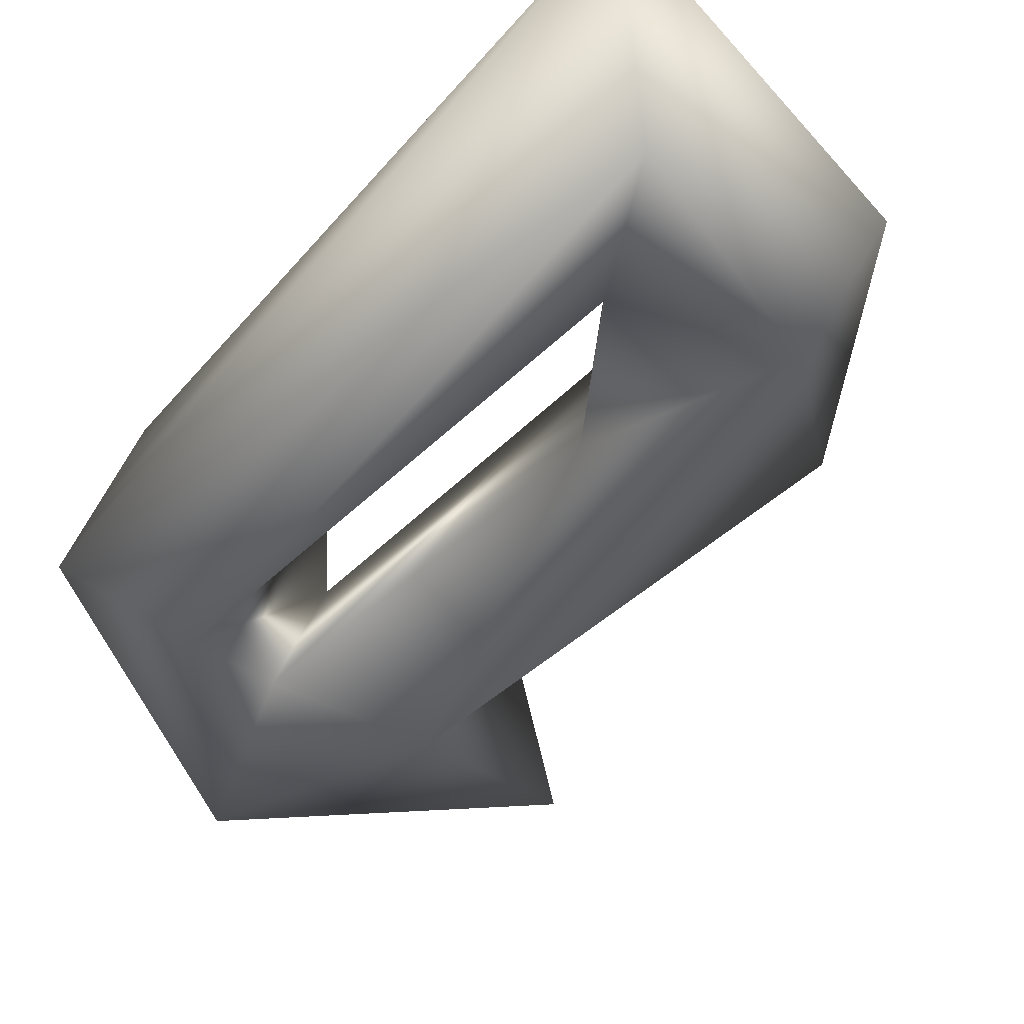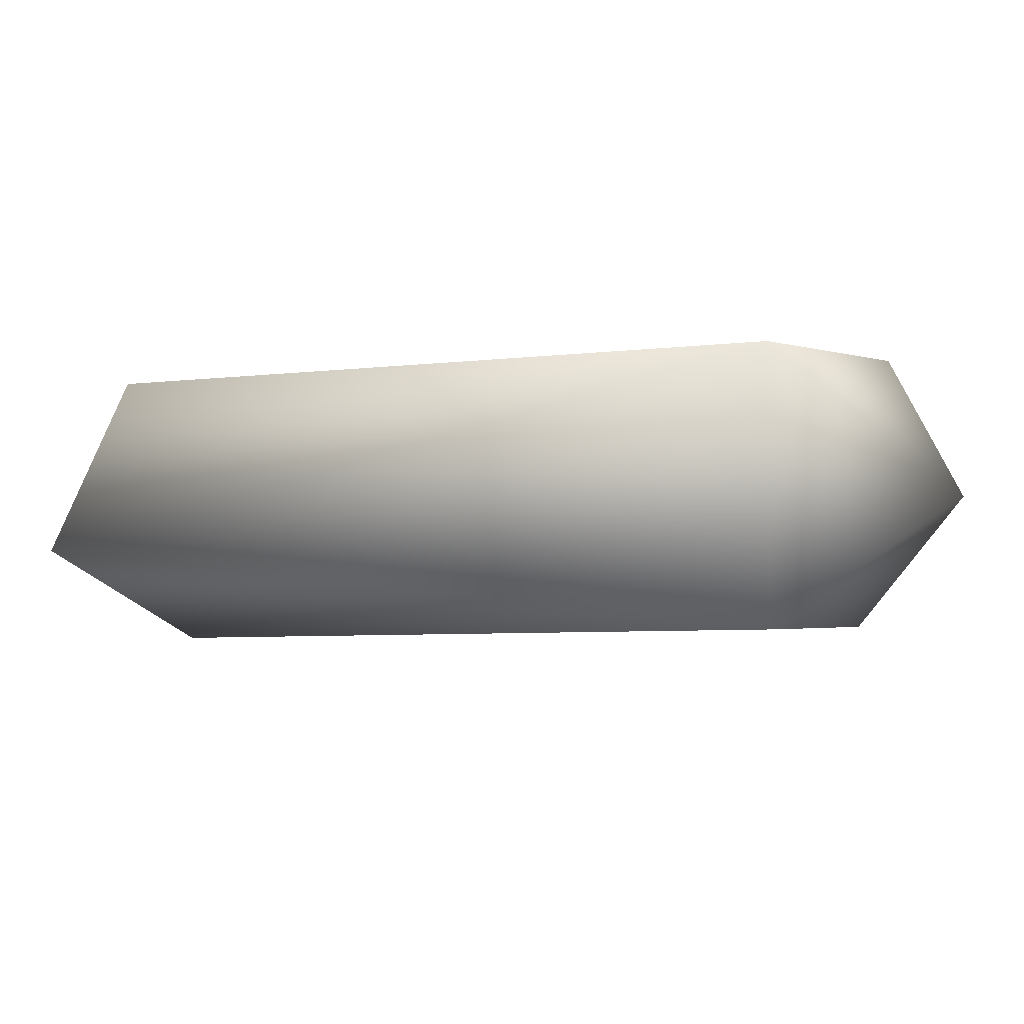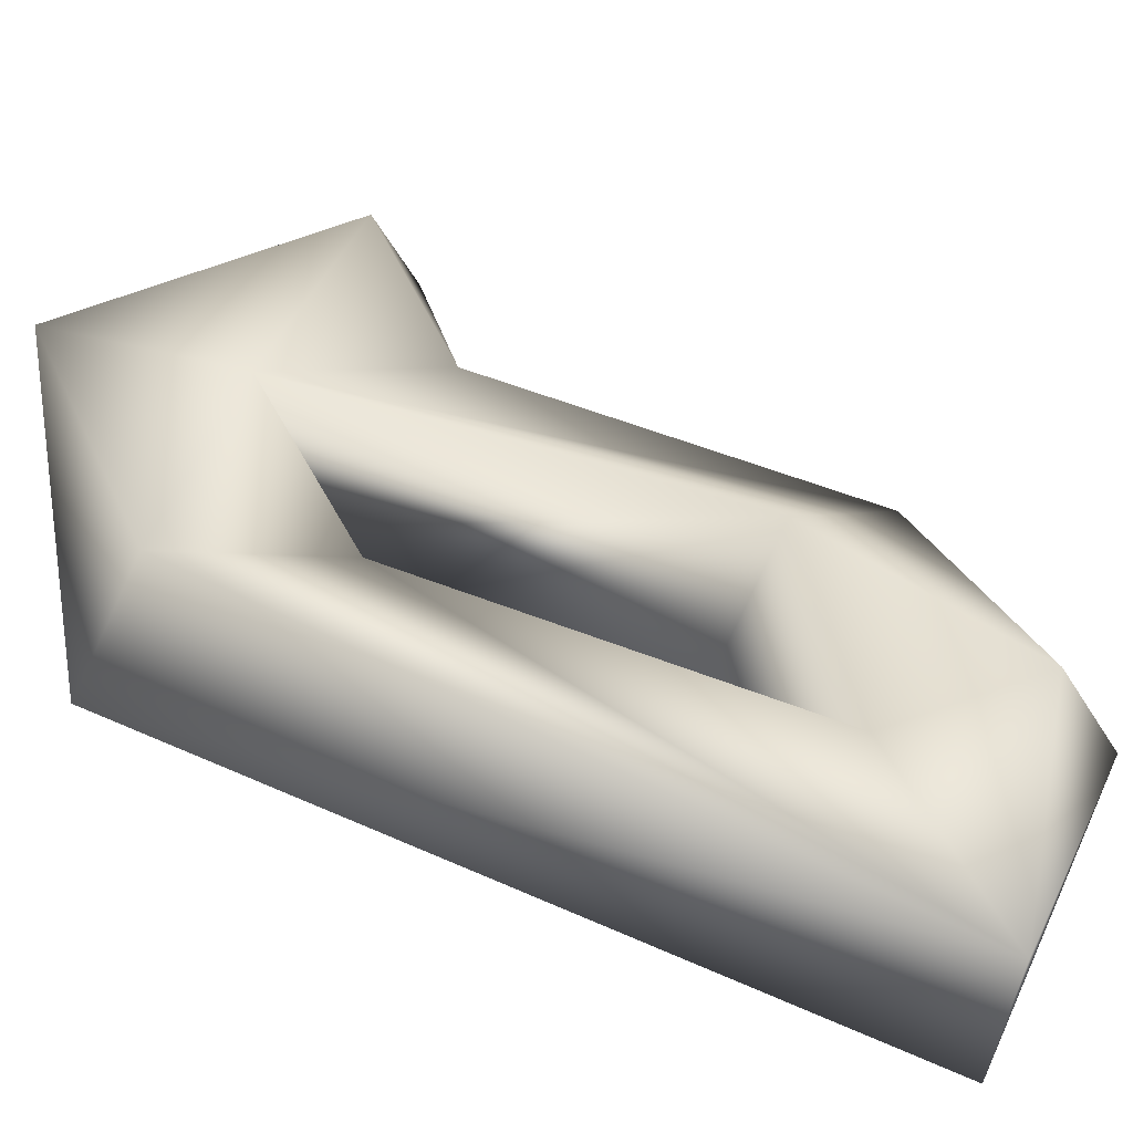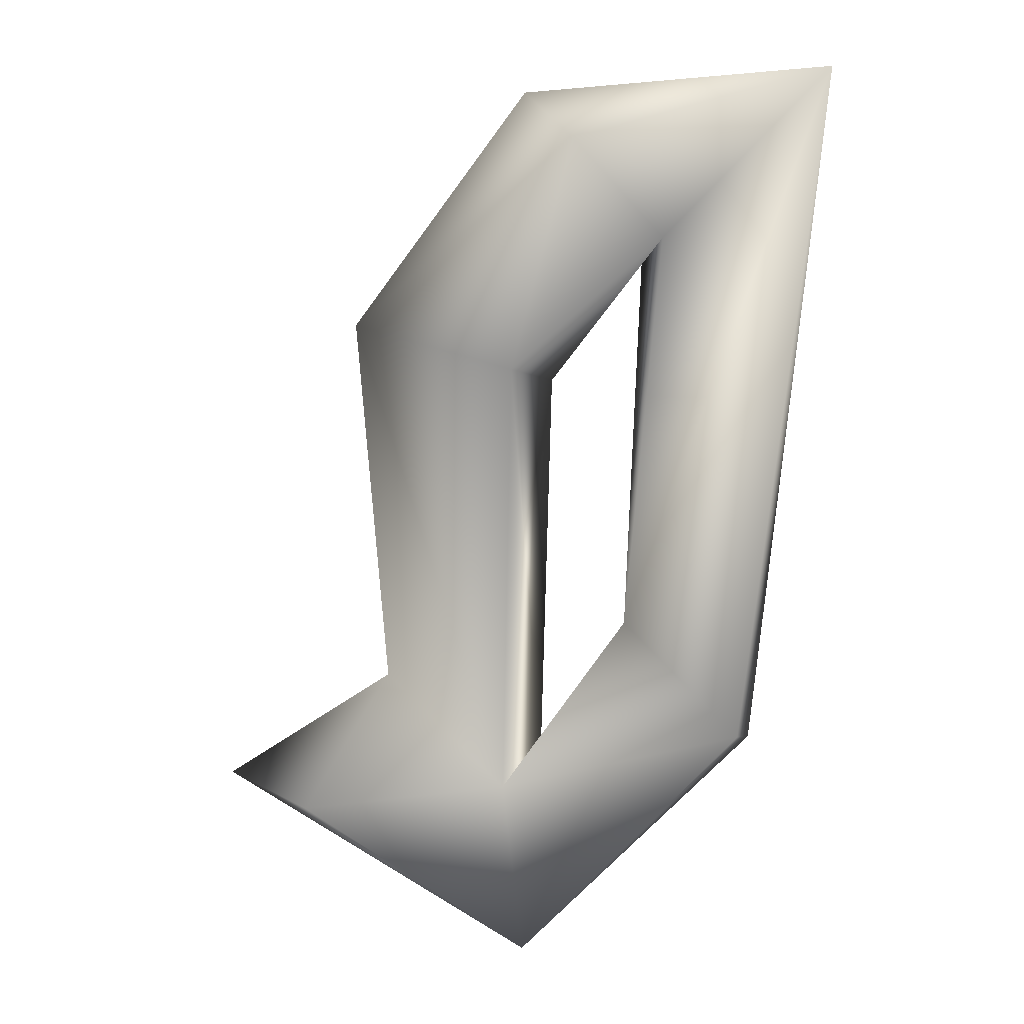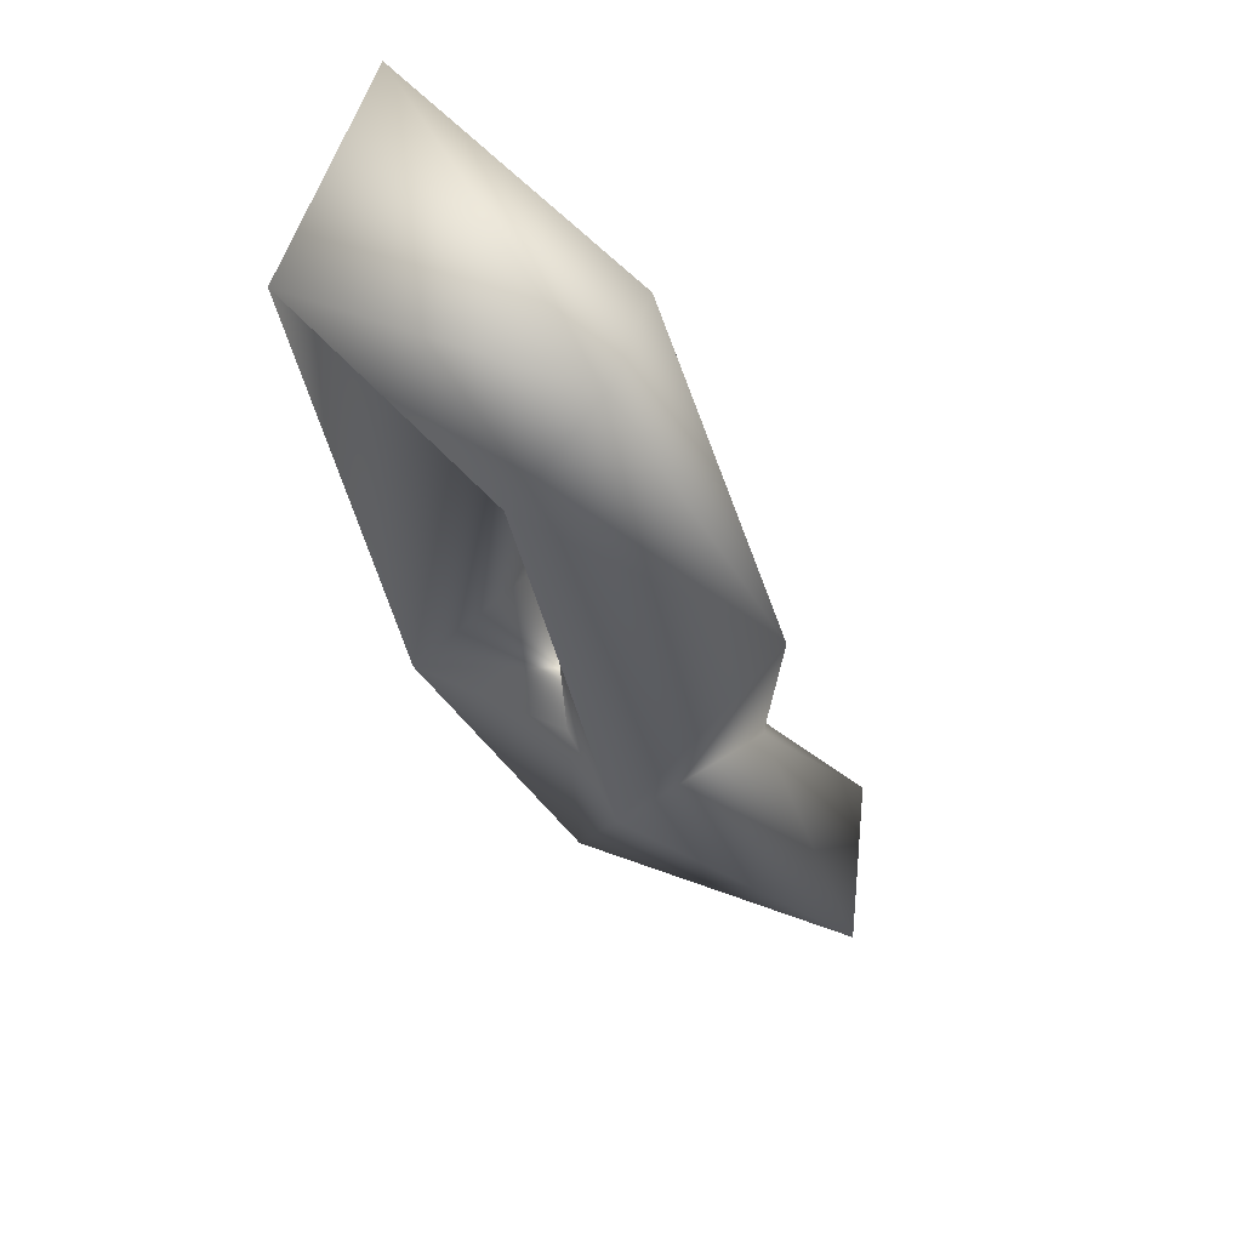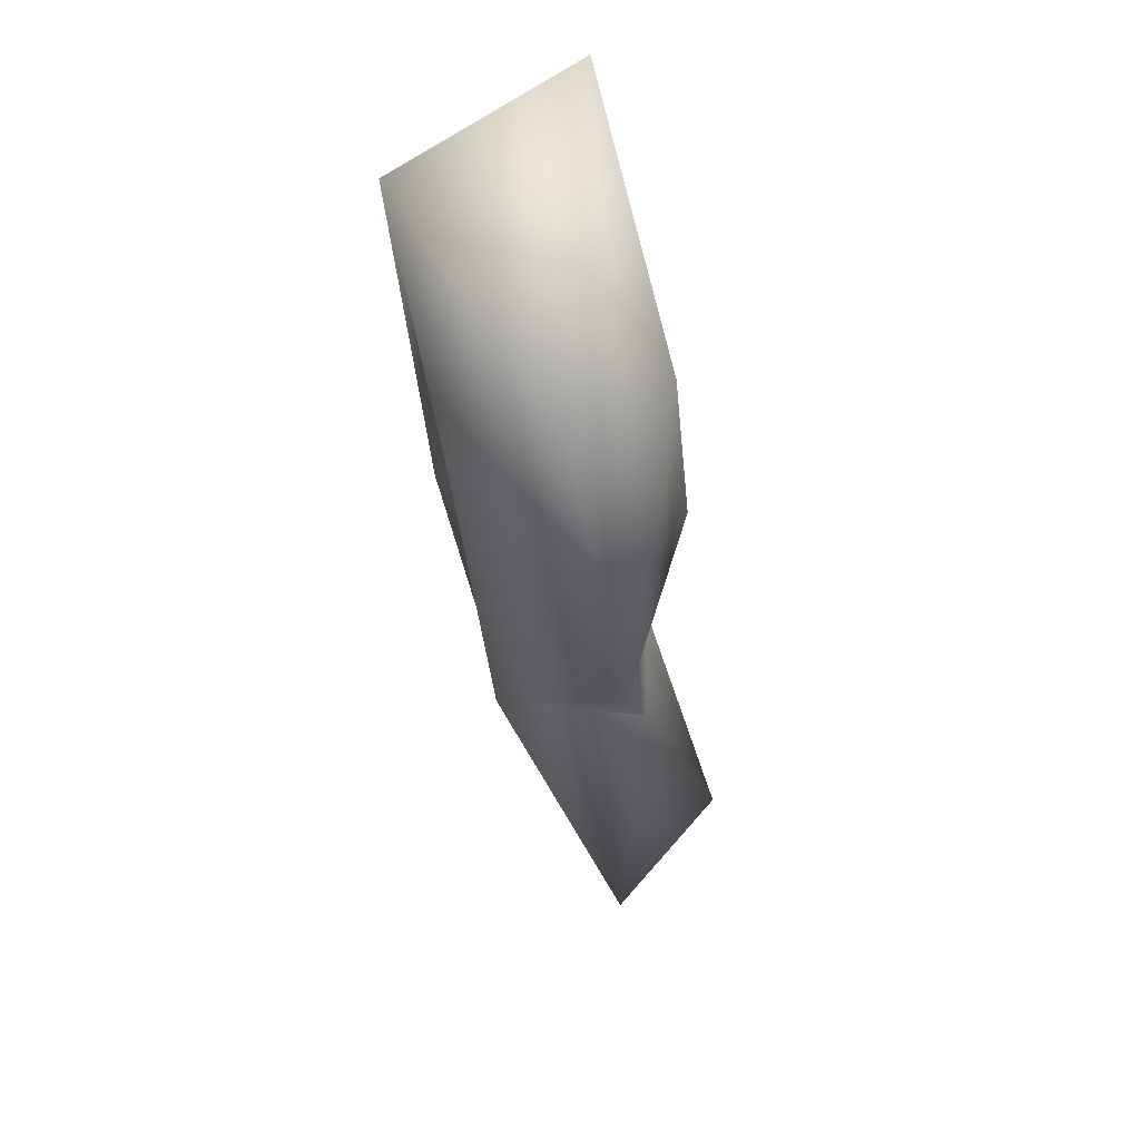
<metadata>
{"format":"obj","ext":"obj","renderer":"f3d","projection":"perspective","resolution":1024,"background":"white","views":[{"elev":-38.6,"azim":-40.7,"up":"+Y"},{"elev":-1.9,"azim":-50.1,"up":"+Y"},{"elev":39.7,"azim":-63.5,"up":"+Y"},{"elev":14.6,"azim":176.5,"up":"+Z"},{"elev":69.4,"azim":40.1,"up":"+Z"},{"elev":78.9,"azim":76.4,"up":"+Z"}]}
</metadata>
<code>
o BZ.001_CUCurve.1612
v 0.4598 -0.000495 0.5463
v 0.4581 0.001915 0.5464
v 0.4552 -0.002025 0.5481
v 0.453 -0.000902 0.5465
v 0.4564 0.000808 0.5489
v 0.454 0.001518 0.5466
v 0.4569 0.000103 0.5561
v 0.4528 -0.0009 0.5548
v 0.4539 0.001969 0.5555
v 0.4531 -0.001949 0.5593
v 0.4535 -7.5e-05 0.5608
v 0.4527 0.001859 0.56
v 0.4508 0.001386 0.558
v 0.451 -0.00076 0.5574
v 0.4477 0.001684 0.5614
v 0.4486 -0.001937 0.5607
v 0.4503 -0.002184 0.5481
v 0.4492 0.001954 0.5478
v 0.4514 0.000956 0.55
v 0.4484 -0.00076 0.5467
v 0.4536 0.001466 0.5429
v 0.4541 -0.001856 0.5435
f 6 2 21
f 2 5 1
f 5 7 3
f 6 7 5
f 4 9 6
f 3 8 4
f 7 10 3
f 9 12 7
f 11 10 7
f 8 13 9
f 13 12 9
f 10 14 8
f 11 16 10
f 12 15 11
f 13 15 12
f 15 20 16
f 16 17 14
f 14 19 13
f 18 20 15
f 17 19 14
f 19 18 15
f 17 6 19
f 20 22 17
f 6 21 18
f 21 1 22
f 21 2 1
f 22 3 4
f 22 1 3
f 1 5 3
f 2 6 5
f 4 8 9
f 6 9 7
f 3 10 8
f 7 12 11
f 8 14 13
f 11 15 16
f 10 16 14
f 16 20 17
f 13 19 15
f 18 21 20
f 19 6 18
f 17 4 6
f 20 21 22
f 17 22 4

</code>
